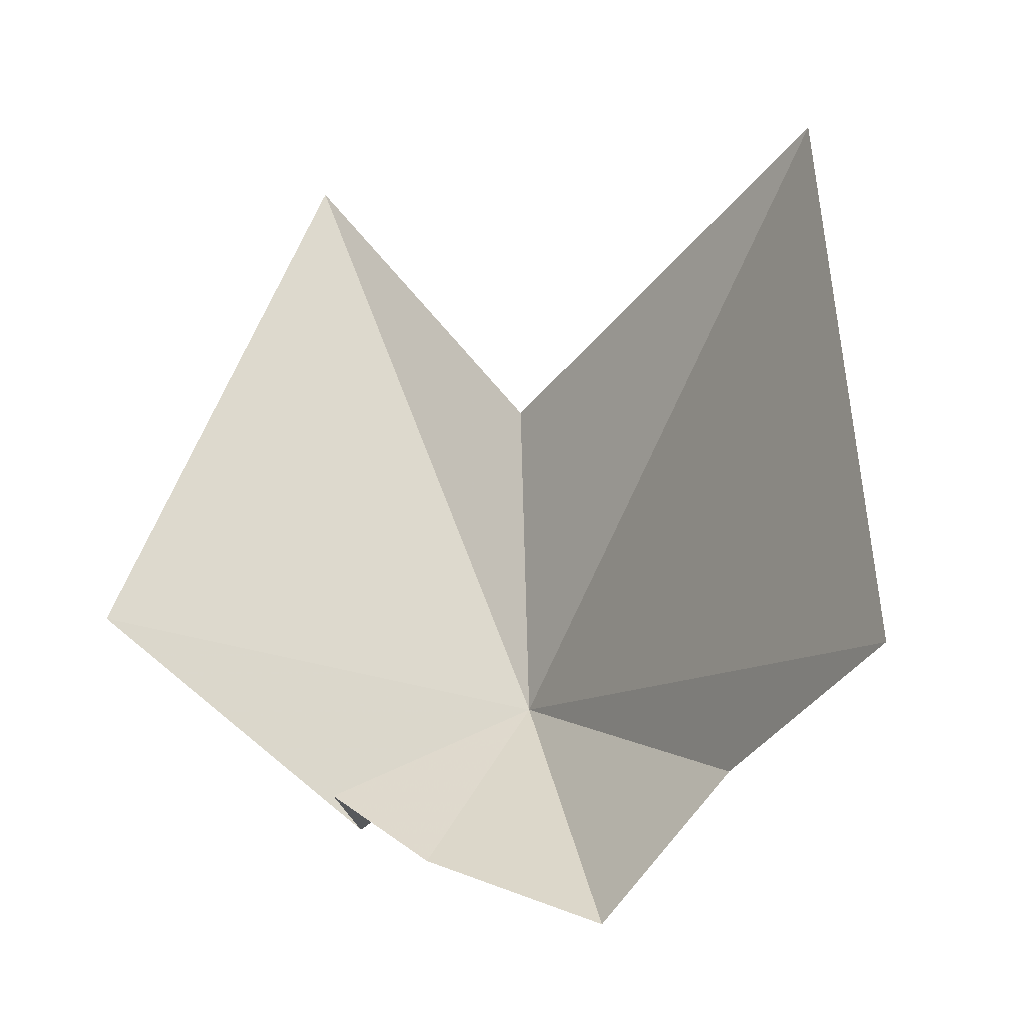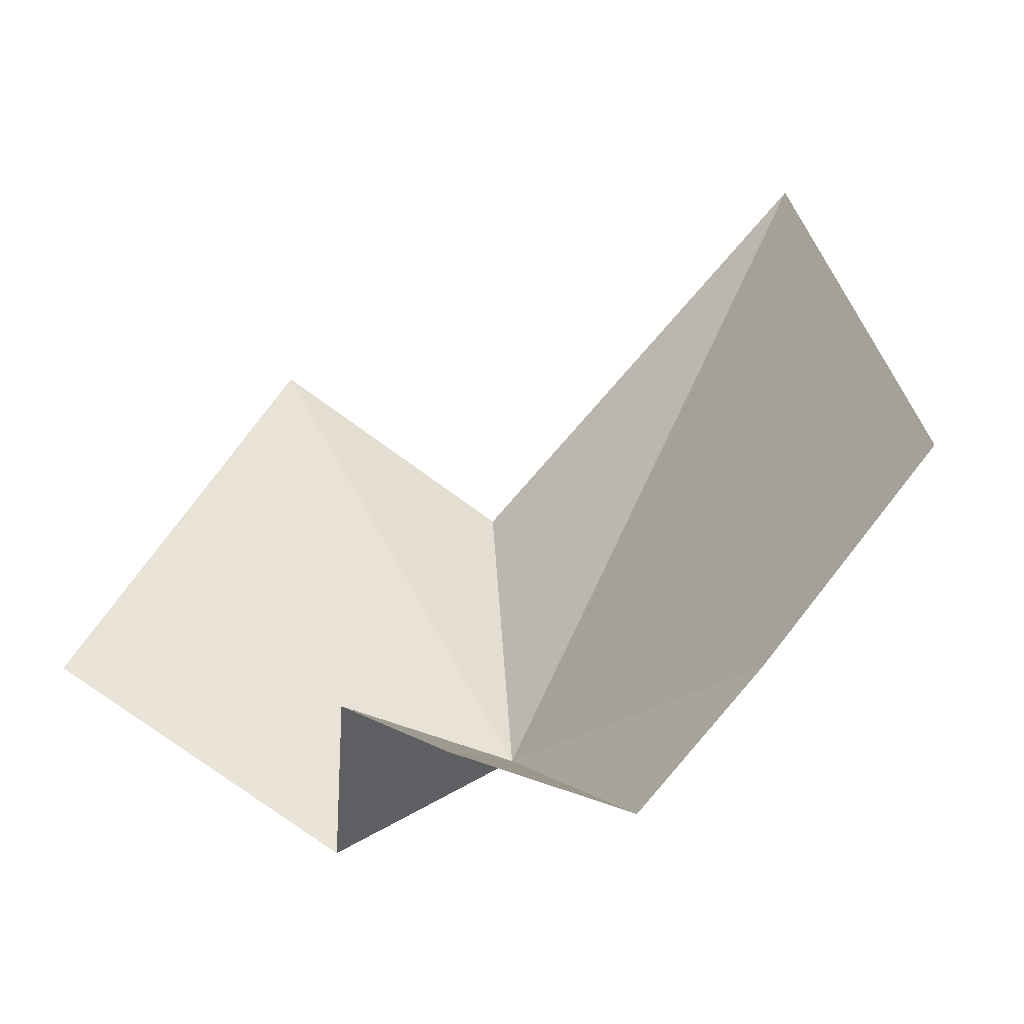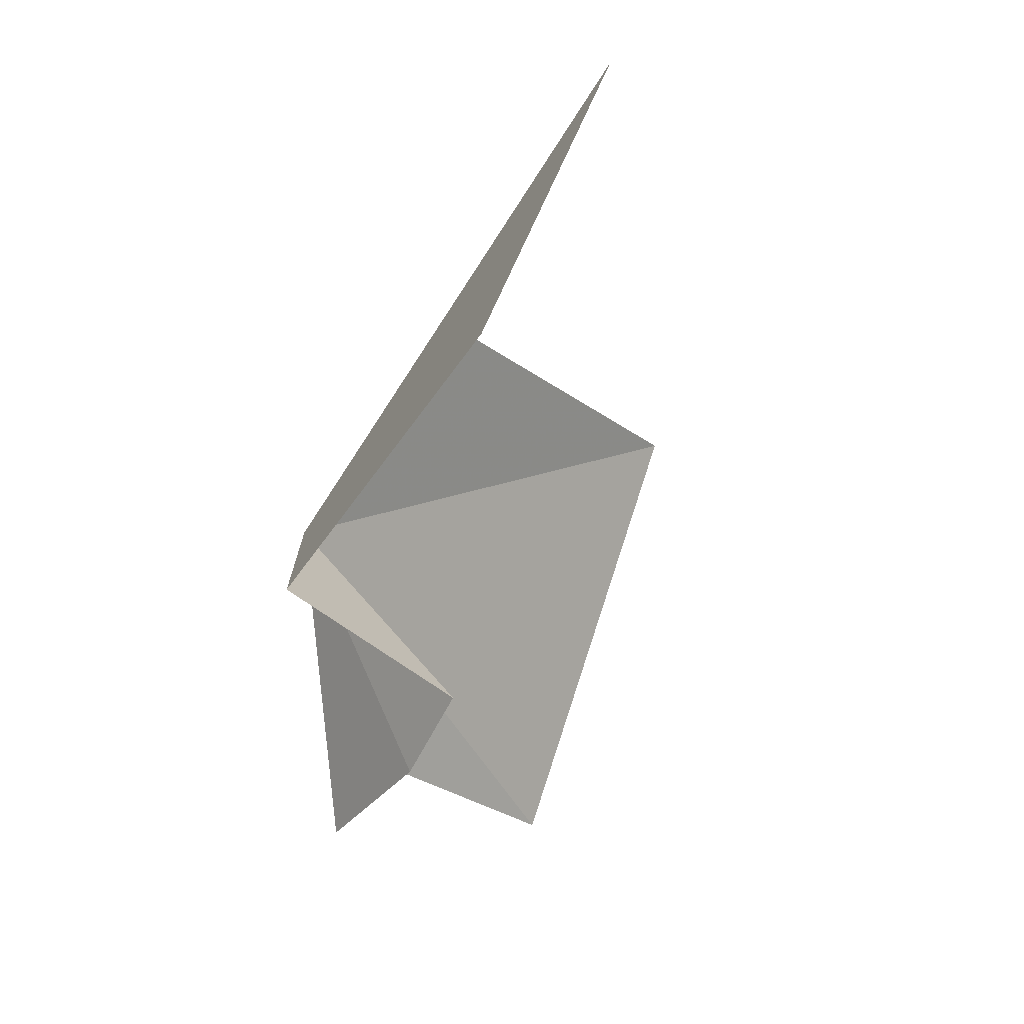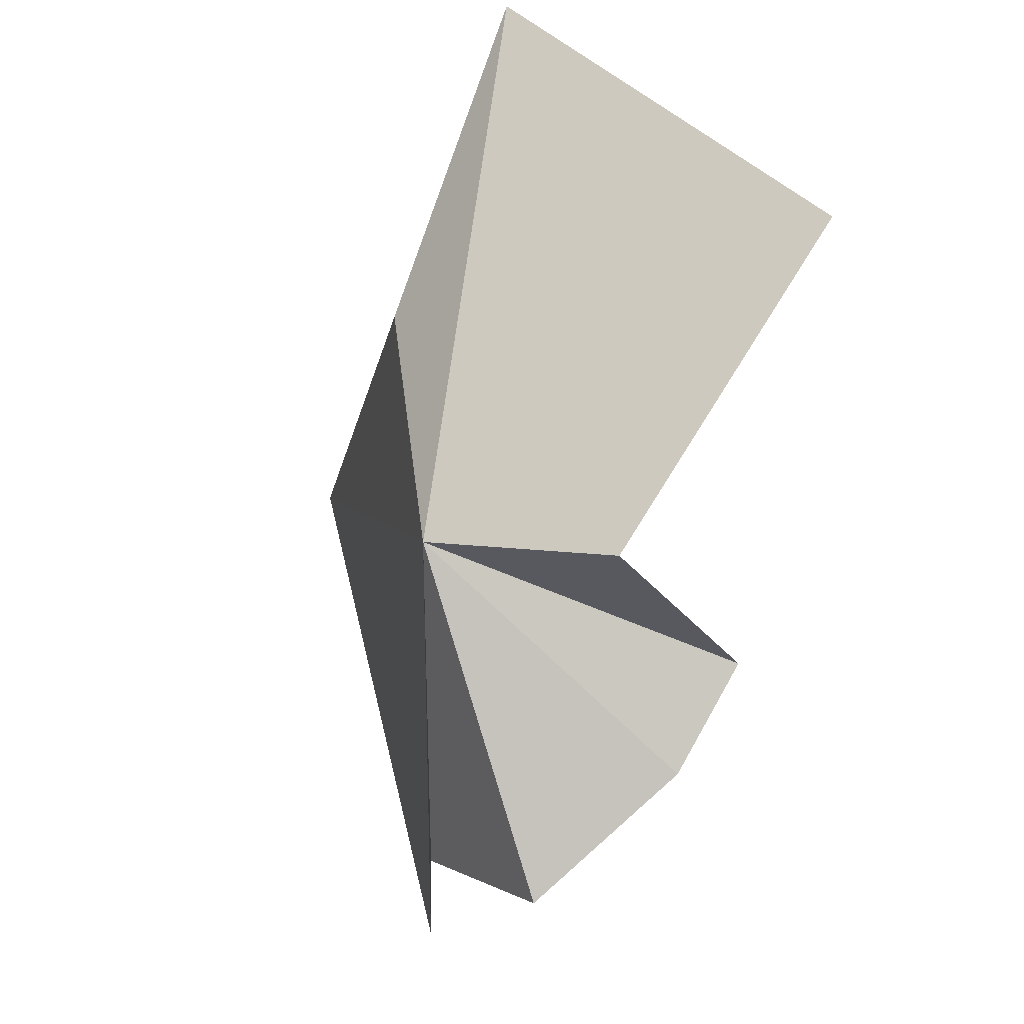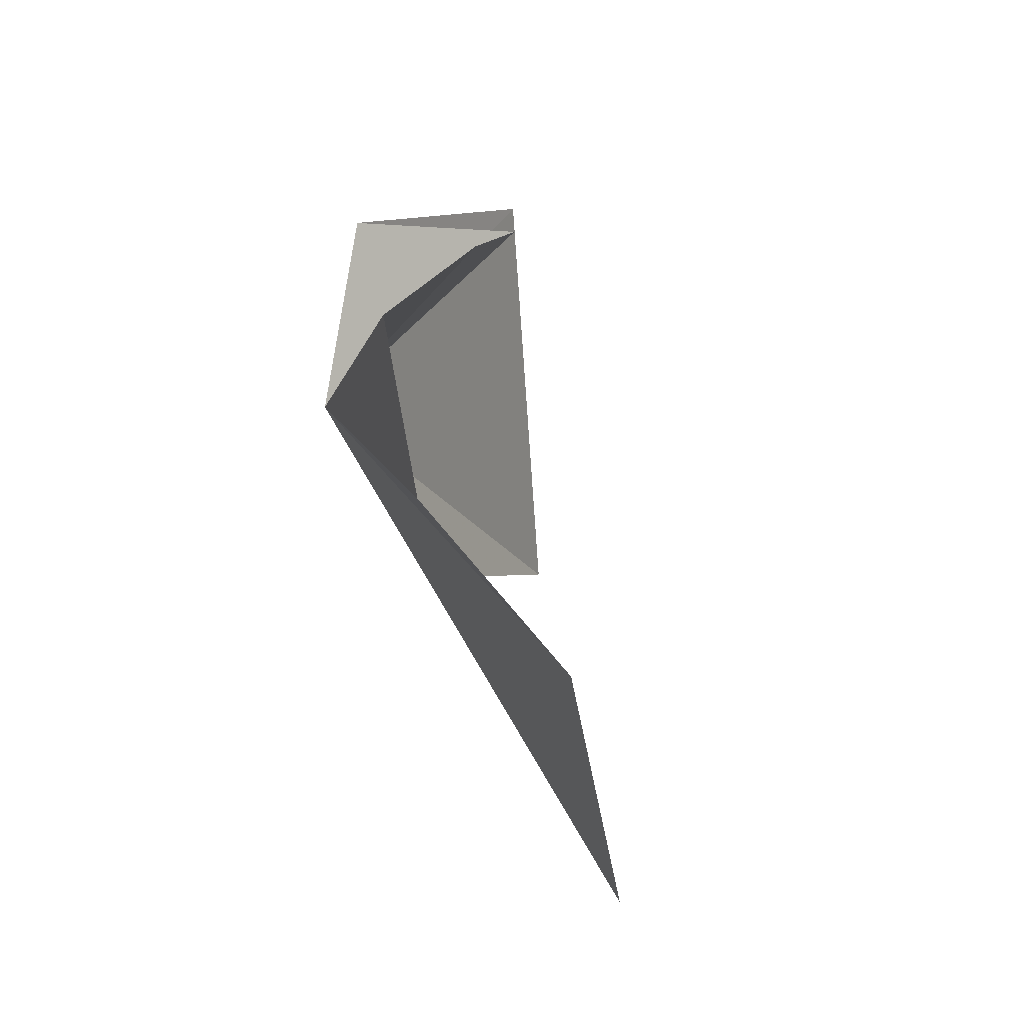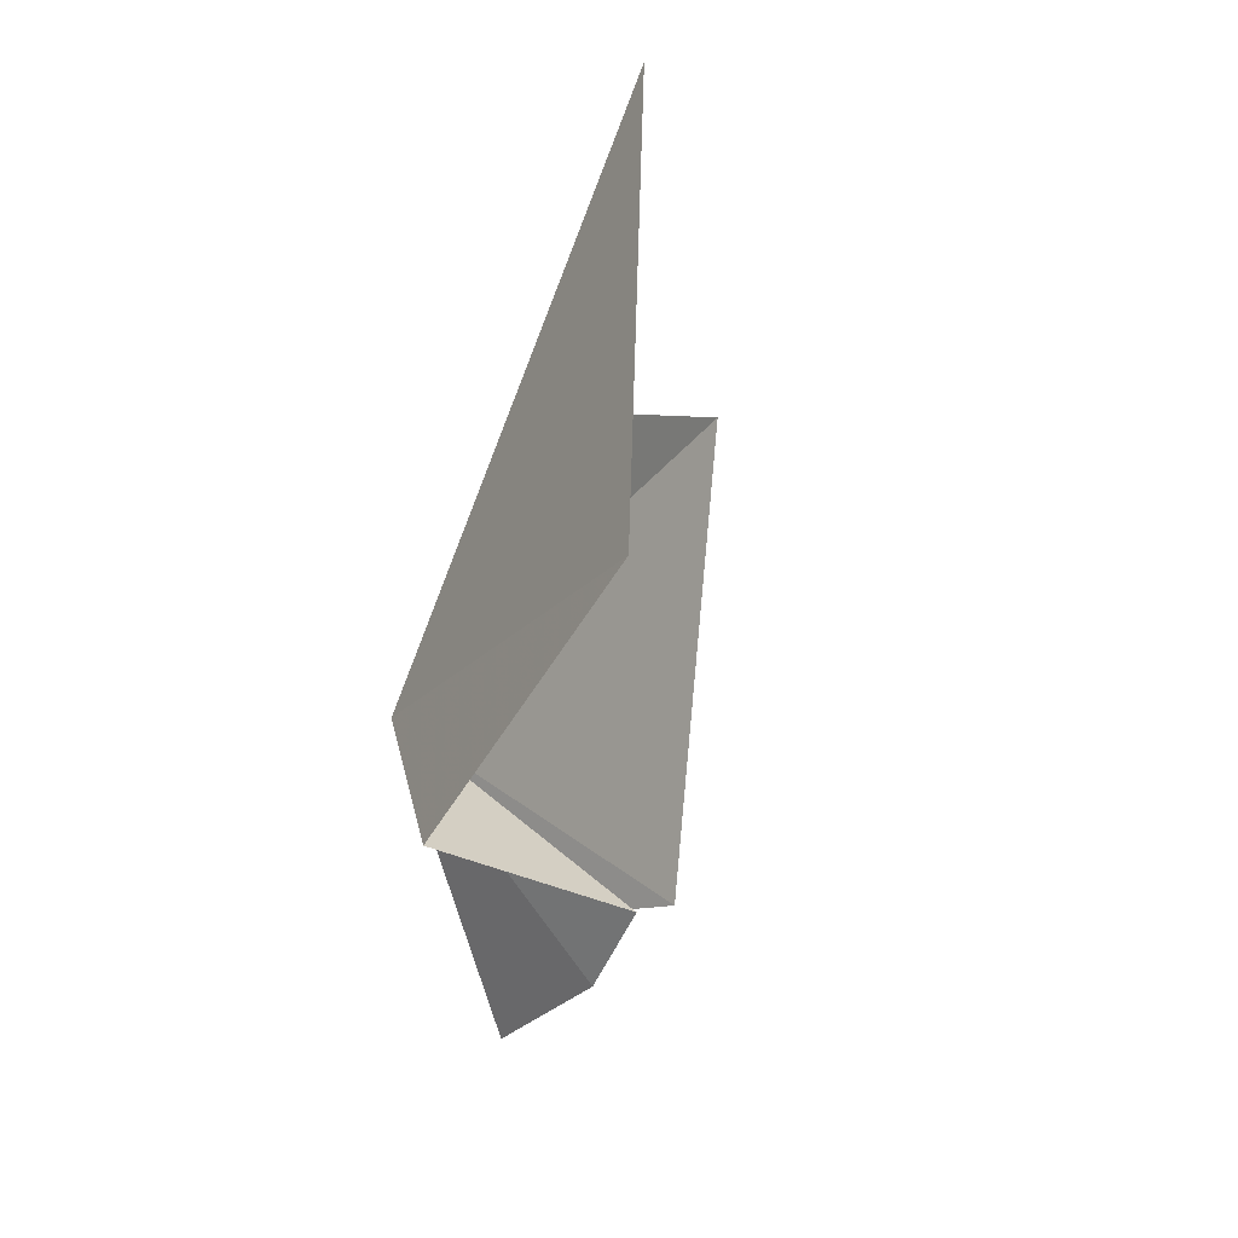
<metadata>
{"format":"obj","ext":"obj","renderer":"f3d","projection":"perspective","resolution":1024,"background":"white","views":[{"elev":3.8,"azim":121.9,"up":"+Y"},{"elev":-27.1,"azim":113.5,"up":"+Y"},{"elev":51.1,"azim":45.9,"up":"+Z"},{"elev":-60.0,"azim":-26.2,"up":"+Y"},{"elev":-53.3,"azim":34.5,"up":"+Z"},{"elev":65.6,"azim":32.2,"up":"+Z"}]}
</metadata>
<code>
v -7.94 -46.8 84.53
v -5.83 -48.77 86.62
v -3.003 -47.59 85.13
v -3.214 -48.49 83.5
v -9.132 -37.64 89.74
v -4.618 -45.28 91.25
v -7.793 -37.01 79.23
v -9.045 -41.67 85.39
v -4.386 -49.41 81.03
v -5.356 -47.01 79.34
v -3.944 -44.66 76.17
f 1 3 2
f 1 4 3
f 1 6 5
f 1 2 6
f 1 8 7
f 1 5 8
f 1 9 4
f 1 10 9
f 1 7 11
f 1 11 10

</code>
